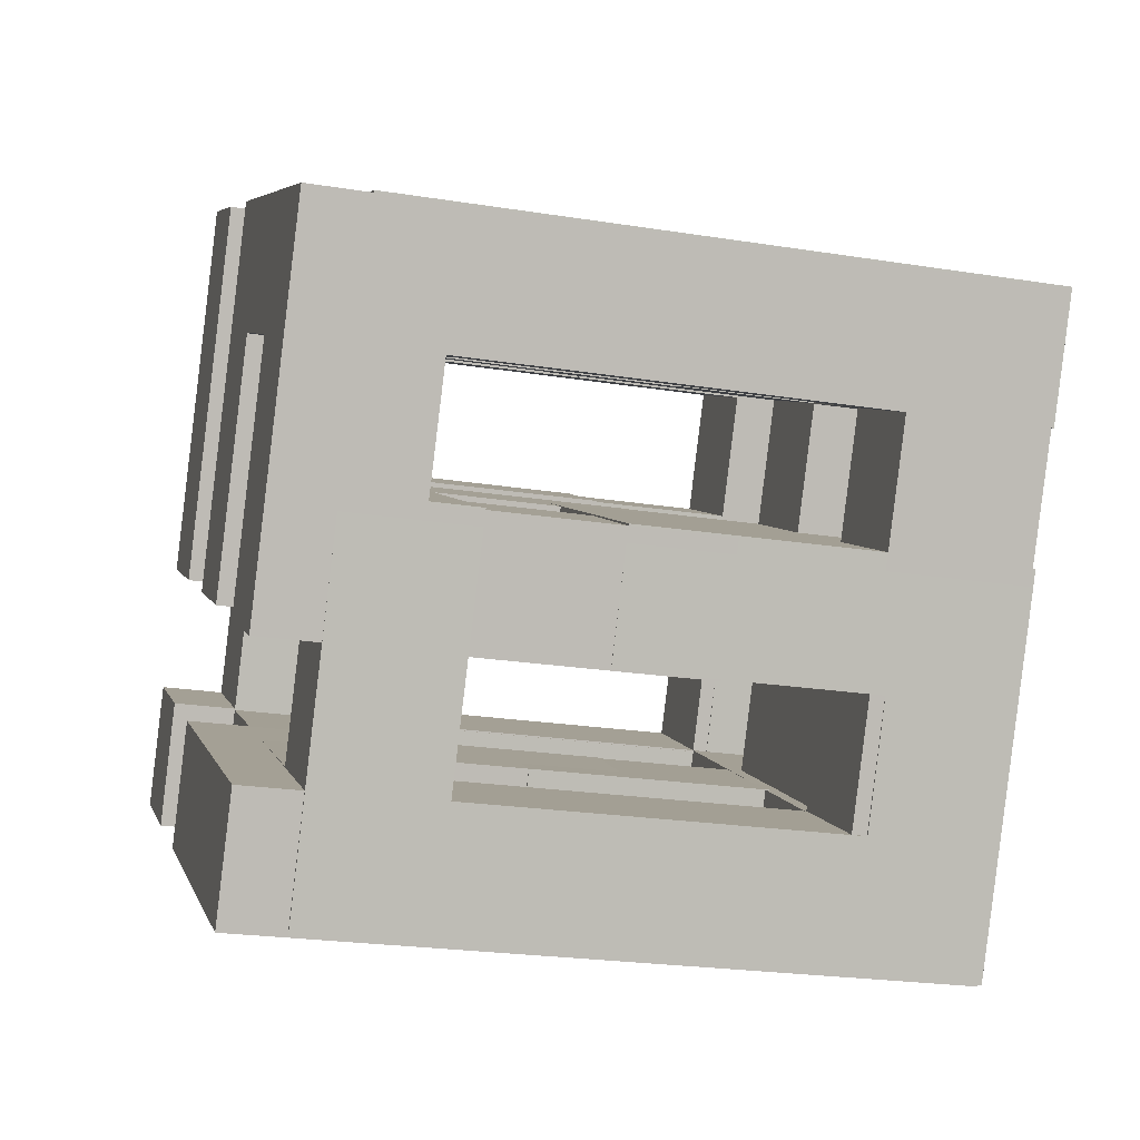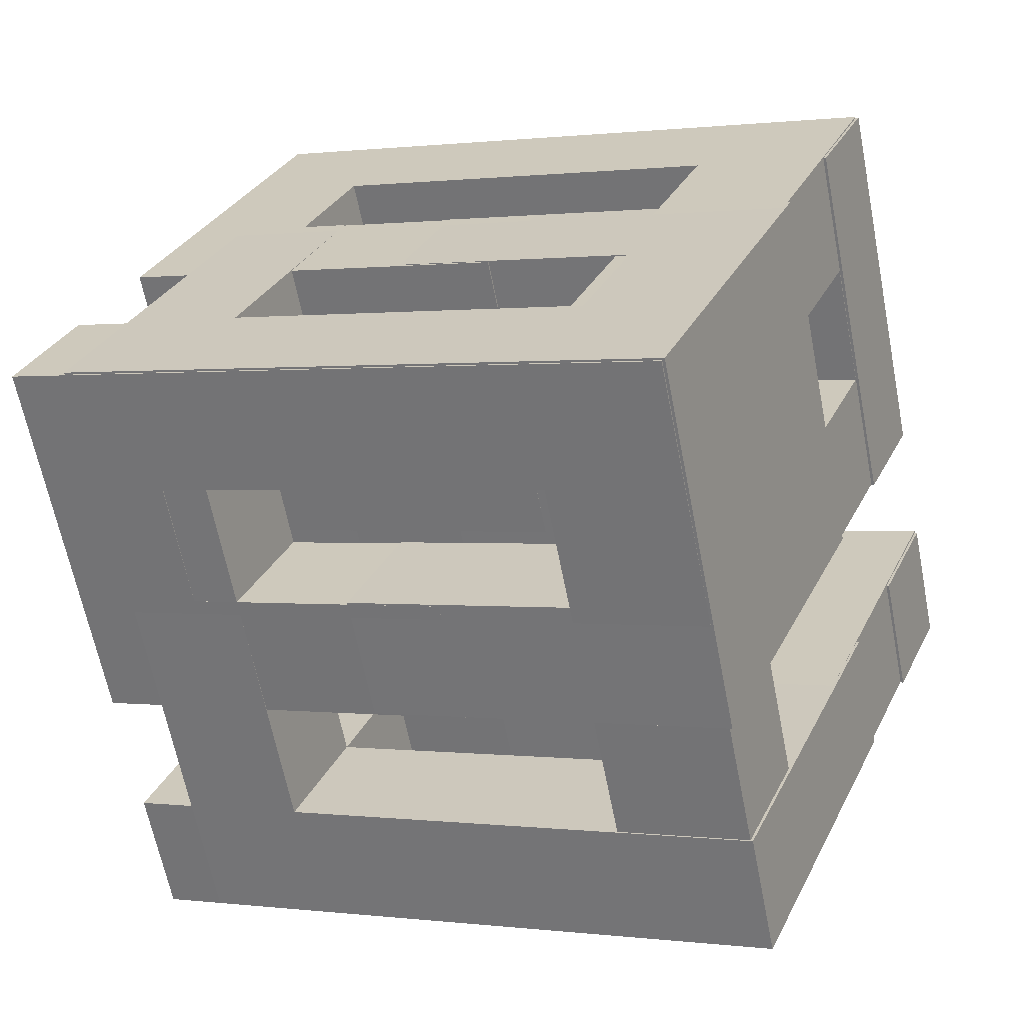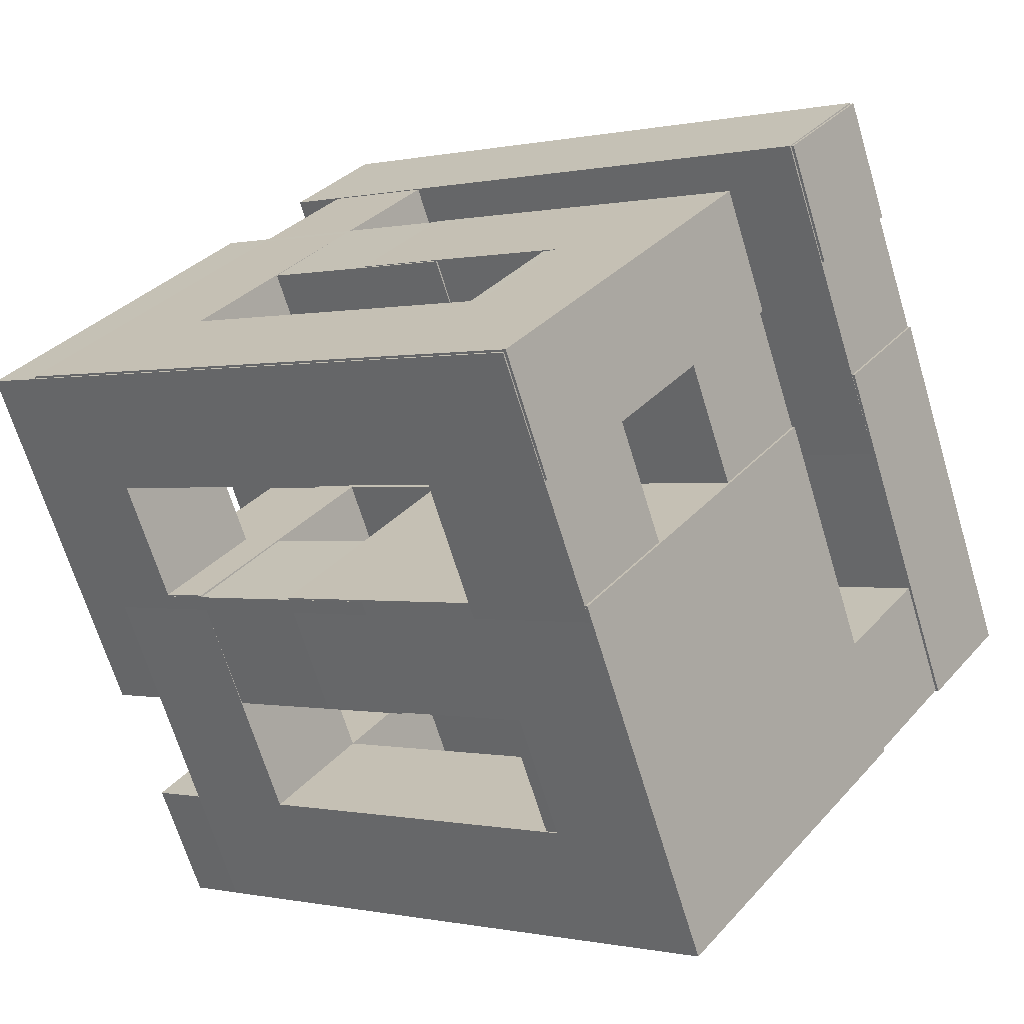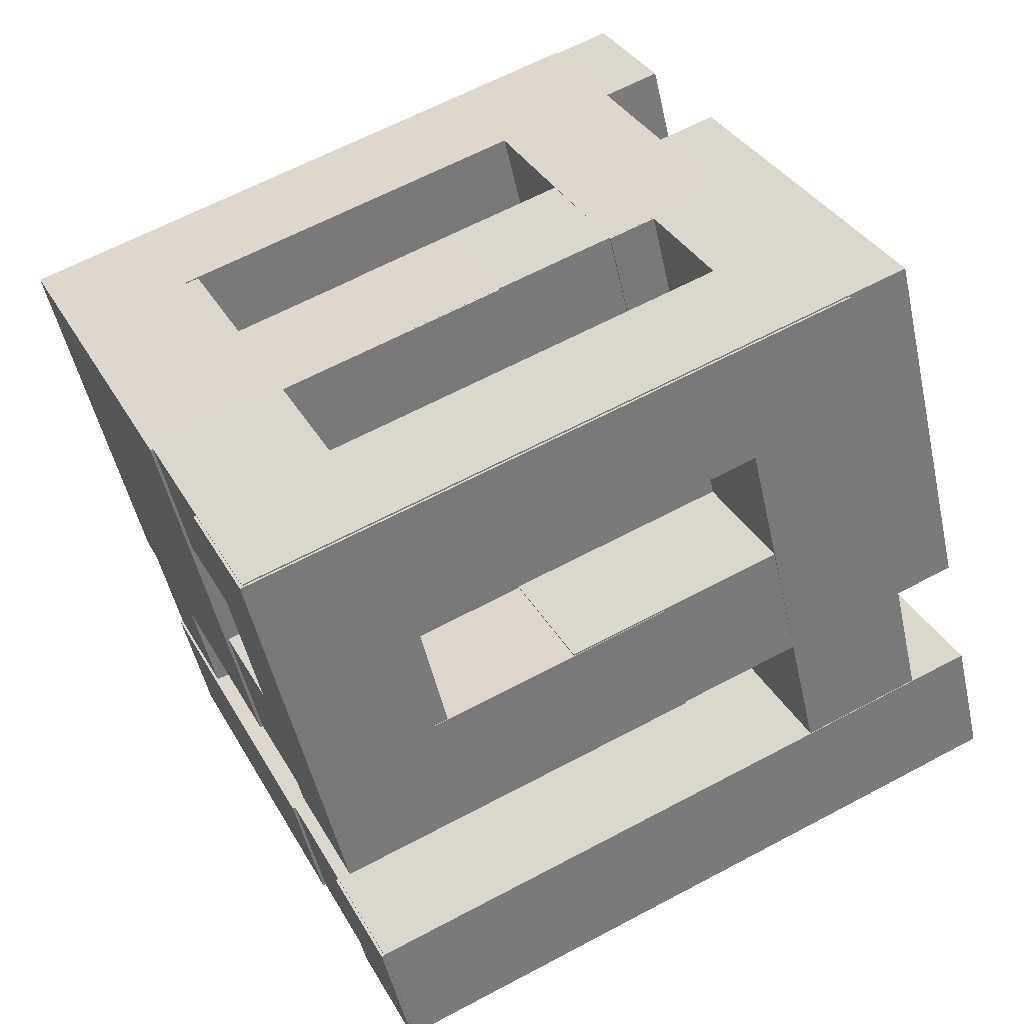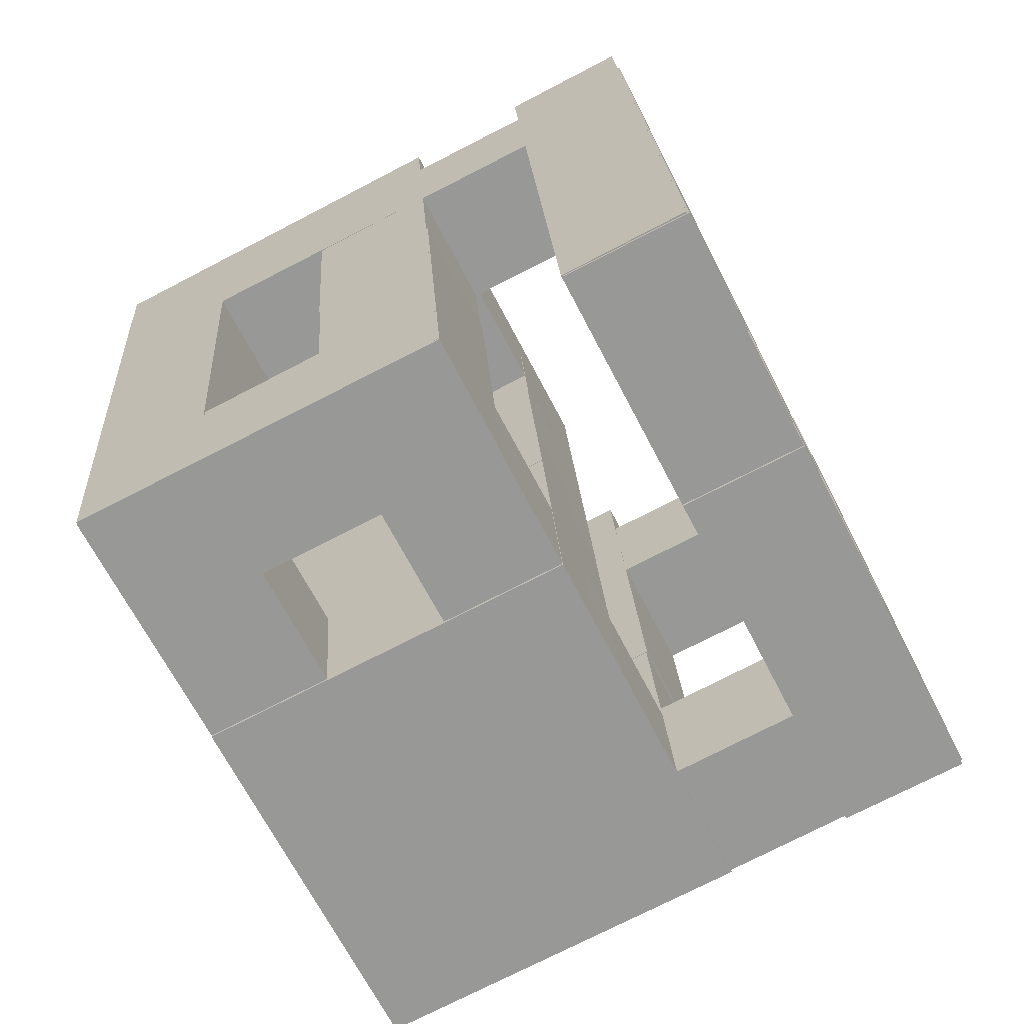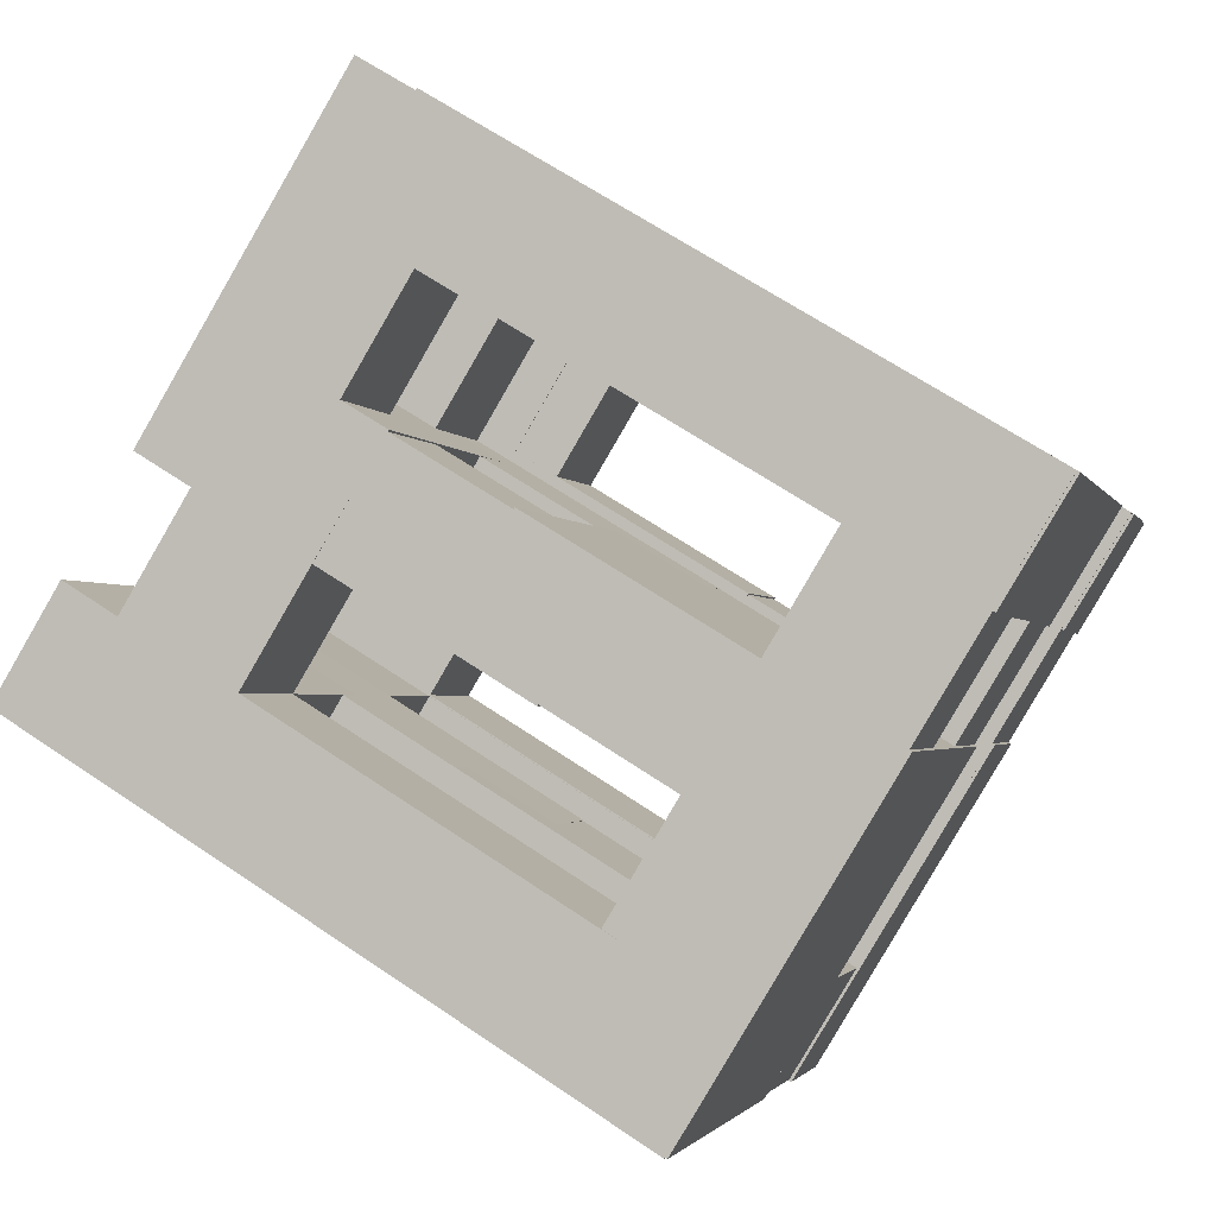
<metadata>
{"format":"obj","ext":"obj","renderer":"f3d","projection":"perspective","resolution":1024,"background":"white","views":[{"elev":-22.9,"azim":-15.3,"up":"+Y"},{"elev":0.5,"azim":25.2,"up":"+Z"},{"elev":-0.2,"azim":39.8,"up":"+Y"},{"elev":63.6,"azim":151.7,"up":"+Z"},{"elev":21.9,"azim":86.6,"up":"+Y"},{"elev":65.2,"azim":34.3,"up":"+Z"}]}
</metadata>
<code>
o gestalt_cube_object
v -3.018 -19.25 -2.869
v -3.018 -13.68 -13.85
v -3.018 -24.66 -19.42
v -3.018 -30.23 -8.441
v 21.61 -13.68 -13.85
v 21.61 -19.25 -2.869
v 21.61 -2.703 -8.275
v -3.018 -2.703 -8.275
v -3.018 8.275 -2.703
v 33.92 8.275 -2.703
v 33.92 -24.66 -19.42
v 21.61 -35.81 2.538
v 21.61 -24.83 8.11
v 21.61 -30.4 19.09
v 21.61 -19.42 24.66
v 21.61 -30.23 -8.441
v -15.33 -24.83 8.11
v -15.33 -35.81 2.538
v -15.33 -30.4 19.09
v -15.33 -2.703 -8.275
v -15.33 8.275 -2.703
v -15.33 -8.441 30.23
v -15.33 -13.85 13.68
v -27.64 -2.703 -8.275
v -27.64 8.275 -2.703
v -27.64 -41.38 13.52
v -27.64 -8.441 30.23
v -27.64 -13.85 13.68
v -27.64 -24.83 8.11
v -27.64 -8.11 -24.83
v -27.64 24.83 -8.11
v -27.64 2.538 35.81
v -27.64 13.52 41.38
v -27.64 41.38 -13.52
v -27.64 -13.52 -41.38
v 33.92 -41.38 13.52
v 33.92 -8.441 30.23
v -3.018 -8.441 30.23
v -3.018 -19.42 24.66
v 33.92 -13.52 -41.38
v 33.92 -19.09 -30.4
v -15.33 -19.09 -30.4
v 33.92 19.42 -24.66
v 33.92 41.38 -13.52
v 33.92 30.4 -19.09
v -15.33 30.4 -19.09
v -15.33 -2.538 -35.81
v 21.61 -2.538 -35.81
v 21.61 8.441 -30.23
v -3.018 8.441 -30.23
v -3.018 19.42 -24.66
v 33.92 13.85 -13.68
v -3.018 13.85 -13.68
v -3.018 2.869 -19.25
v 21.61 2.869 -19.25
v 21.61 -8.11 -24.83
v -15.33 -8.11 -24.83
v -15.33 24.83 -8.11
v 33.92 24.83 -8.11
v 33.92 35.81 -2.536
v 33.92 41.38 -13.51
v -15.33 35.81 -2.536
v -15.33 8.11 24.83
v -15.33 19.09 30.4
v 21.61 8.11 24.83
v 21.61 13.68 13.85
v -3.018 13.68 13.85
v -3.018 19.25 2.869
v 33.92 19.25 2.869
v 33.92 2.538 35.81
v 21.61 19.09 30.4
v 33.92 13.52 41.38
v 33.92 30.24 8.443
v -3.018 30.24 8.443
v -3.018 24.67 19.42
v 21.61 24.67 19.42
v -27.64 41.38 -13.51
v -27.64 13.52 41.38
v 33.92 13.52 41.38
f 2 4 1
f 2 6 5
f 7 10 11
f 13 15 6
f 13 18 17
f 13 19 14
f 23 21 22
f 25 20 24
f 26 30 35
f 26 36 14
f 27 21 25
f 36 26 12
f 10 36 11
f 37 9 38
f 8 38 9
f 39 7 15
f 40 35 48
f 52 40 43
f 51 52 43
f 50 53 51
f 49 54 50
f 48 55 49
f 47 56 48
f 58 47 46
f 45 58 46
f 59 45 44
f 58 60 62
f 58 64 63
f 70 63 65
f 63 71 65
f 72 64 78
f 73 72 79
f 69 74 73
f 67 74 68
f 66 75 67
f 65 76 66
f 33 72 78
f 34 78 77
f 44 77 61
f 32 79 33
f 30 58 31
f 29 57 30
f 28 17 29
f 24 23 28
f 57 18 42
f 41 52 56
f 1 16 6
f 2 3 4
f 2 1 6
f 11 3 5
f 3 2 5
f 8 9 7
f 9 10 7
f 11 5 7
f 16 12 13
f 13 14 15
f 15 7 6
f 7 5 6
f 6 16 13
f 13 12 18
f 13 17 19
f 23 20 21
f 22 19 23
f 19 17 23
f 25 21 20
f 27 25 28
f 25 24 28
f 32 33 31
f 33 34 31
f 26 27 28
f 26 28 29
f 31 34 35
f 26 29 30
f 30 31 35
f 19 22 27
f 37 38 15
f 38 39 15
f 19 27 26
f 37 15 14
f 14 19 26
f 36 37 14
f 27 22 21
f 35 40 42
f 40 41 42
f 4 3 16
f 3 11 16
f 26 35 18
f 35 42 18
f 16 11 36
f 26 18 12
f 12 16 36
f 10 37 36
f 37 10 9
f 8 39 38
f 39 8 7
f 34 44 46
f 44 45 46
f 50 51 49
f 51 43 49
f 35 34 46
f 35 46 47
f 49 43 40
f 35 47 48
f 48 49 40
f 52 41 40
f 51 53 52
f 50 54 53
f 49 55 54
f 48 56 55
f 47 57 56
f 58 57 47
f 45 59 58
f 61 60 44
f 60 59 44
f 58 59 60
f 58 62 64
f 31 58 63
f 32 31 63
f 67 68 66
f 68 69 66
f 70 32 63
f 65 66 70
f 66 69 70
f 63 64 71
f 73 74 76
f 74 75 76
f 60 61 62
f 61 77 62
f 72 73 71
f 73 76 71
f 62 77 78
f 72 71 64
f 64 62 78
f 79 70 69
f 69 73 79
f 69 68 74
f 67 75 74
f 66 76 75
f 65 71 76
f 33 79 72
f 34 33 78
f 44 34 77
f 32 70 79
f 30 57 58
f 29 17 57
f 28 23 17
f 24 20 23
f 57 17 18
f 52 53 55
f 53 54 55
f 57 42 56
f 42 41 56
f 52 55 56
f 1 4 16
o gestalt_cube_object_3
v 33.65 41.42 -13.26
v 33.65 35.79 -2.321
v -33.65 35.79 -2.321
v -33.65 41.42 -13.26
v 33.65 13.26 41.42
v 33.65 30.15 8.614
v 33.65 -2.651 -8.284
v 33.65 -8.284 2.651
v 33.65 13.59 13.92
v 33.65 7.954 24.85
v 33.65 -24.85 7.954
v 33.65 -7.954 -24.85
v 33.65 -13.26 -41.42
v 33.65 -41.42 13.26
v 20.19 18.89 30.49
v 20.19 30.15 8.614
v -33.65 13.26 41.42
v -33.65 30.15 8.614
v 6.729 30.15 8.614
v 6.729 24.52 19.55
v -20.19 24.52 19.55
v -20.19 18.89 30.49
v 20.19 -8.284 2.651
v 20.19 -2.651 -8.284
v 20.19 7.954 24.85
v 20.19 13.59 13.92
v 20.19 -24.85 7.954
v 20.19 -30.49 18.89
v 20.19 2.321 35.79
v -33.65 -30.49 18.89
v -33.65 -13.59 -13.92
v 6.729 -13.59 -13.92
v 6.729 -19.22 -2.982
v -20.19 -19.22 -2.982
v -20.19 -24.85 7.954
v -33.65 -24.52 -19.55
v -33.65 -41.42 13.26
v 6.729 -24.52 -19.55
v -33.65 -13.26 -41.42
v -33.65 -18.89 -30.49
v 20.19 -18.89 -30.49
v 20.19 -35.79 2.321
v -20.19 -35.79 2.321
v -20.19 -30.15 -8.614
v 6.729 -30.15 -8.614
v -33.65 -19.55 24.52
v -20.19 2.321 35.79
v -20.19 -8.614 30.15
v 6.729 -8.614 30.15
v 6.729 -19.55 24.52
v -33.65 -8.284 2.651
v -33.65 -2.651 -8.284
v -33.65 -13.92 13.59
v -33.65 7.954 24.85
v -33.65 13.59 13.92
v 6.729 -8.284 2.651
v 6.729 -2.651 -8.284
v -20.19 13.59 13.92
v -20.19 2.651 8.284
v 6.729 2.651 8.284
v -20.19 19.22 2.982
v -20.19 8.284 -2.651
v 6.729 13.59 13.92
v 6.729 19.22 2.982
v 6.729 8.284 -2.651
v -20.19 7.954 24.85
v 6.729 -2.982 19.22
v -20.19 -2.982 19.22
v 6.729 -13.92 13.59
v -33.65 -13.25 -41.42
v 33.65 -13.25 -41.42
v -33.65 -2.319 -35.79
v -33.65 -7.954 -24.85
v 20.19 -2.319 -35.79
v 20.19 -7.954 -24.85
v 20.19 24.85 -7.954
v 20.19 30.49 -18.89
v -20.19 24.85 -7.954
v -20.19 13.92 -13.59
v 6.729 13.92 -13.59
v 6.729 2.982 -19.22
v -33.65 2.982 -19.22
v -20.19 30.49 -18.89
v -33.65 41.42 -13.26
v -33.65 8.617 -30.16
v 6.729 8.617 -30.16
v 6.729 19.55 -24.53
v -20.19 19.55 -24.53
v 33.65 41.42 -13.26
f 81 80 83
f 84 93 90
f 84 101 96
f 105 95 103
f 86 87 102
f 85 86 103
f 87 88 105
f 88 89 104
f 89 90 106
f 106 107 108
f 109 114 110
f 110 115 116
f 117 115 110
f 116 122 93
f 96 126 84
f 97 134 96
f 130 131 136
f 138 130 135
f 137 138 141
f 142 137 140
f 99 100 137
f 143 98 99
f 97 140 131
f 144 139 135
f 138 139 144
f 137 100 101
f 137 145 133
f 147 132 133
f 146 147 127
f 146 128 129
f 132 148 129
f 145 126 127
f 145 104 108
f 145 101 94
f 118 149 150
f 152 118 119
f 154 153 151
f 154 155 156
f 82 157 155
f 155 157 162
f 163 168 156
f 164 83 163
f 161 164 165
f 159 160 165
f 158 159 166
f 157 158 167
f 80 168 163
f 92 150 168
f 90 91 154
f 120 121 106
f 119 120 154
f 121 122 114
f 122 123 113
f 123 124 112
f 124 117 111
f 81 83 82
f 85 88 86
f 86 88 87
f 81 91 80
f 80 91 92
f 84 88 85
f 84 89 88
f 91 93 92
f 84 90 89
f 90 93 91
f 94 85 95
f 97 100 98
f 98 100 99
f 94 84 85
f 97 101 100
f 101 84 94
f 96 101 97
f 105 103 102
f 95 105 94
f 94 105 104
f 86 102 103
f 85 103 95
f 87 105 102
f 88 104 105
f 89 106 104
f 106 108 104
f 110 113 111
f 111 113 112
f 106 114 107
f 107 114 109
f 110 114 113
f 110 116 109
f 117 110 111
f 92 120 118
f 118 120 119
f 124 123 117
f 117 123 115
f 93 120 92
f 93 121 120
f 123 116 115
f 93 122 121
f 122 116 123
f 93 107 116
f 116 107 109
f 128 127 129
f 129 127 125
f 84 108 93
f 93 108 107
f 127 96 125
f 84 126 108
f 126 96 127
f 134 131 130
f 96 133 125
f 125 133 132
f 134 97 131
f 96 134 133
f 130 136 135
f 134 138 137
f 138 135 139
f 130 138 134
f 137 141 140
f 142 140 143
f 99 137 142
f 143 99 142
f 143 140 98
f 98 140 97
f 131 141 136
f 136 141 144
f 131 140 141
f 144 135 136
f 138 144 141
f 137 101 145
f 137 133 134
f 148 147 146
f 147 133 145
f 132 147 148
f 146 127 128
f 146 129 148
f 132 129 125
f 145 127 147
f 145 108 126
f 145 94 104
f 118 150 92
f 149 118 151
f 151 118 152
f 154 151 152
f 154 156 153
f 91 155 154
f 81 155 91
f 159 158 160
f 160 158 161
f 82 155 81
f 157 82 158
f 158 82 161
f 155 162 156
f 164 167 165
f 165 167 166
f 151 153 149
f 149 153 150
f 163 162 164
f 164 162 167
f 153 168 150
f 163 156 162
f 156 168 153
f 83 161 82
f 161 83 164
f 161 165 160
f 159 165 166
f 158 166 167
f 157 167 162
f 80 163 83
f 92 168 80
f 90 154 106
f 120 106 154
f 119 154 152
f 121 114 106
f 122 113 114
f 123 112 113
f 124 111 112

</code>
